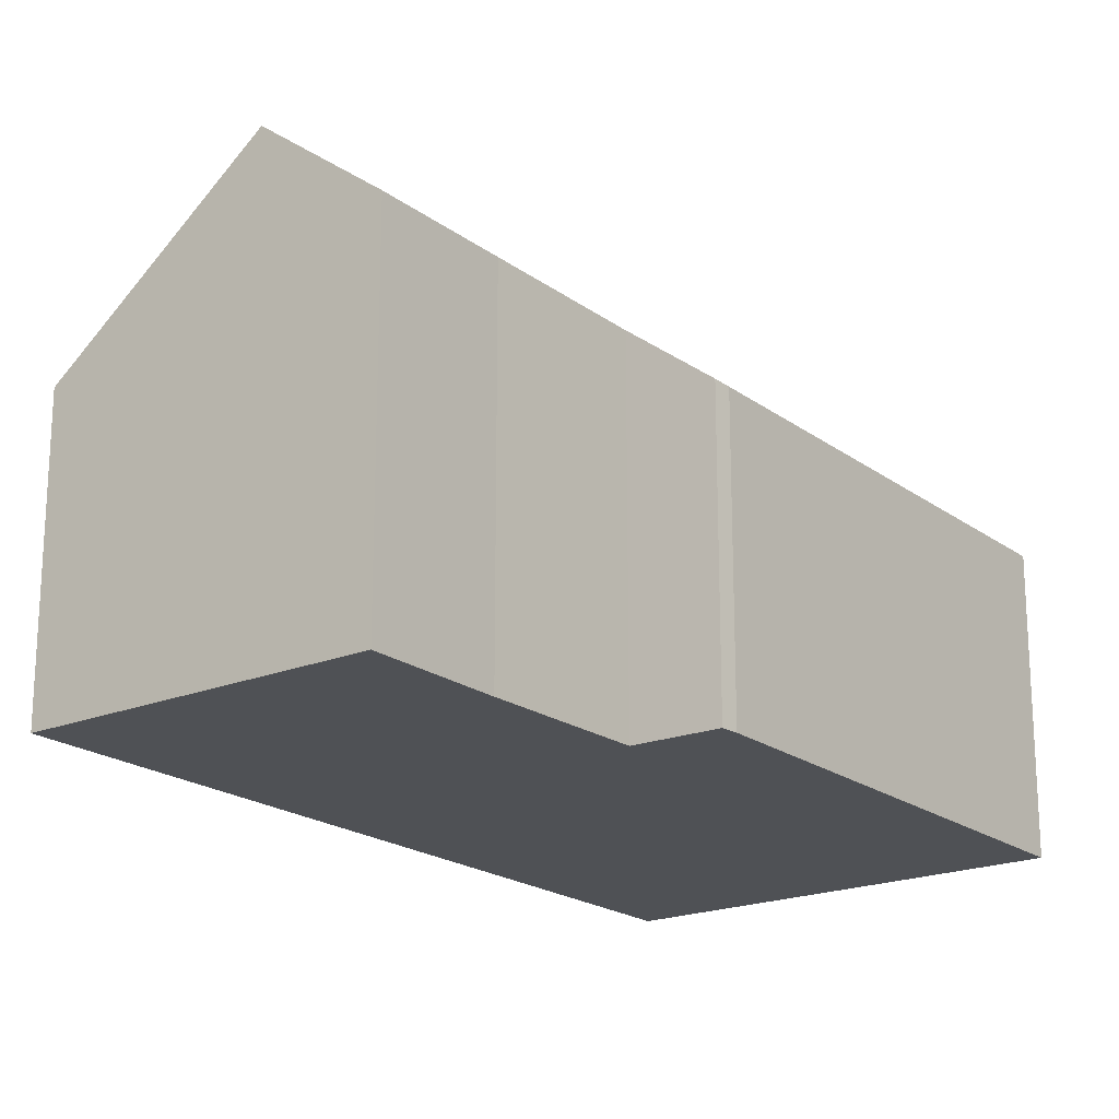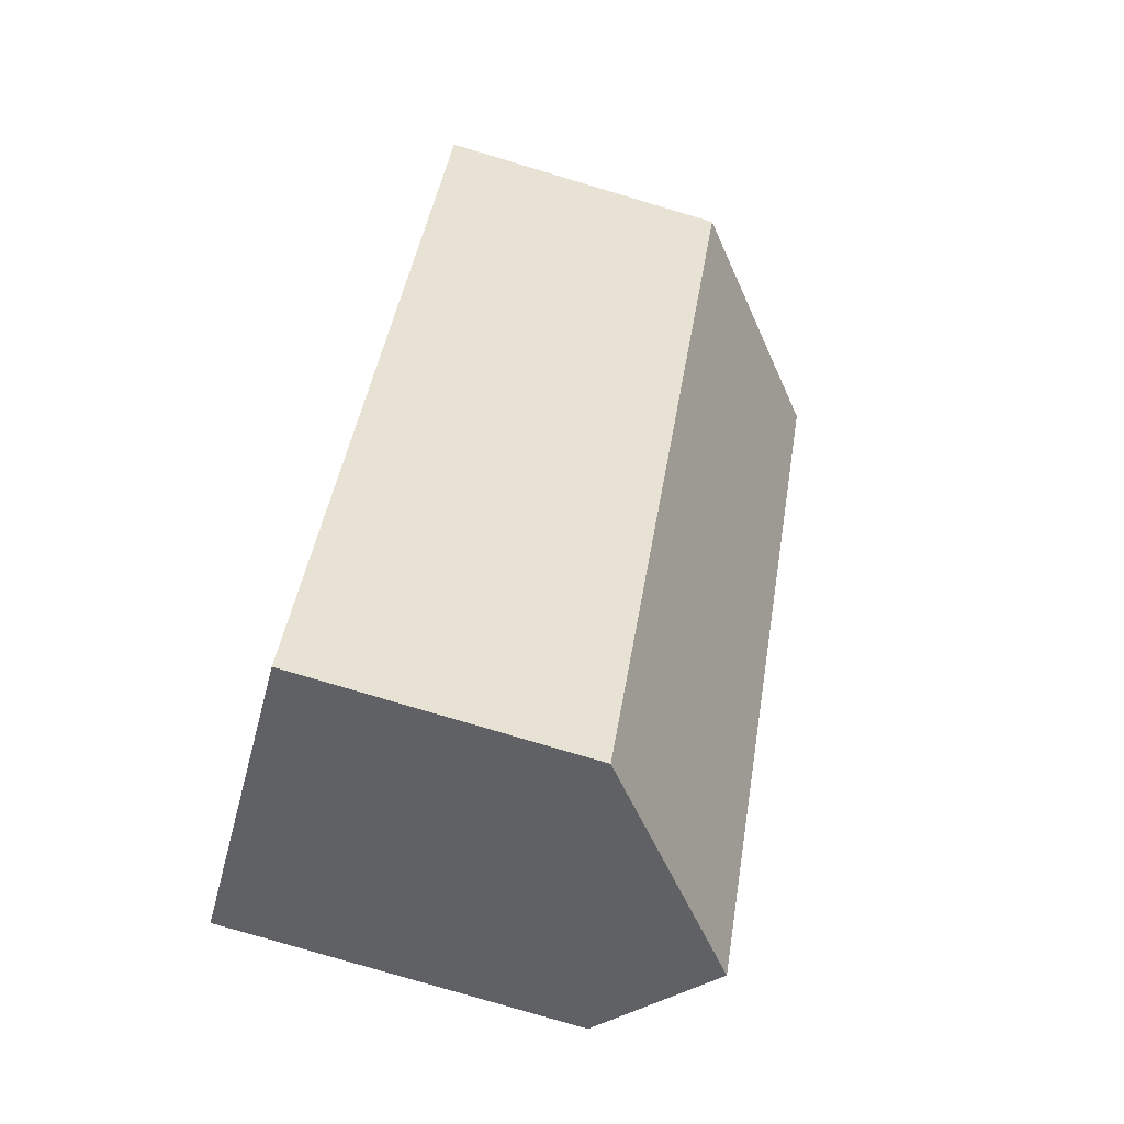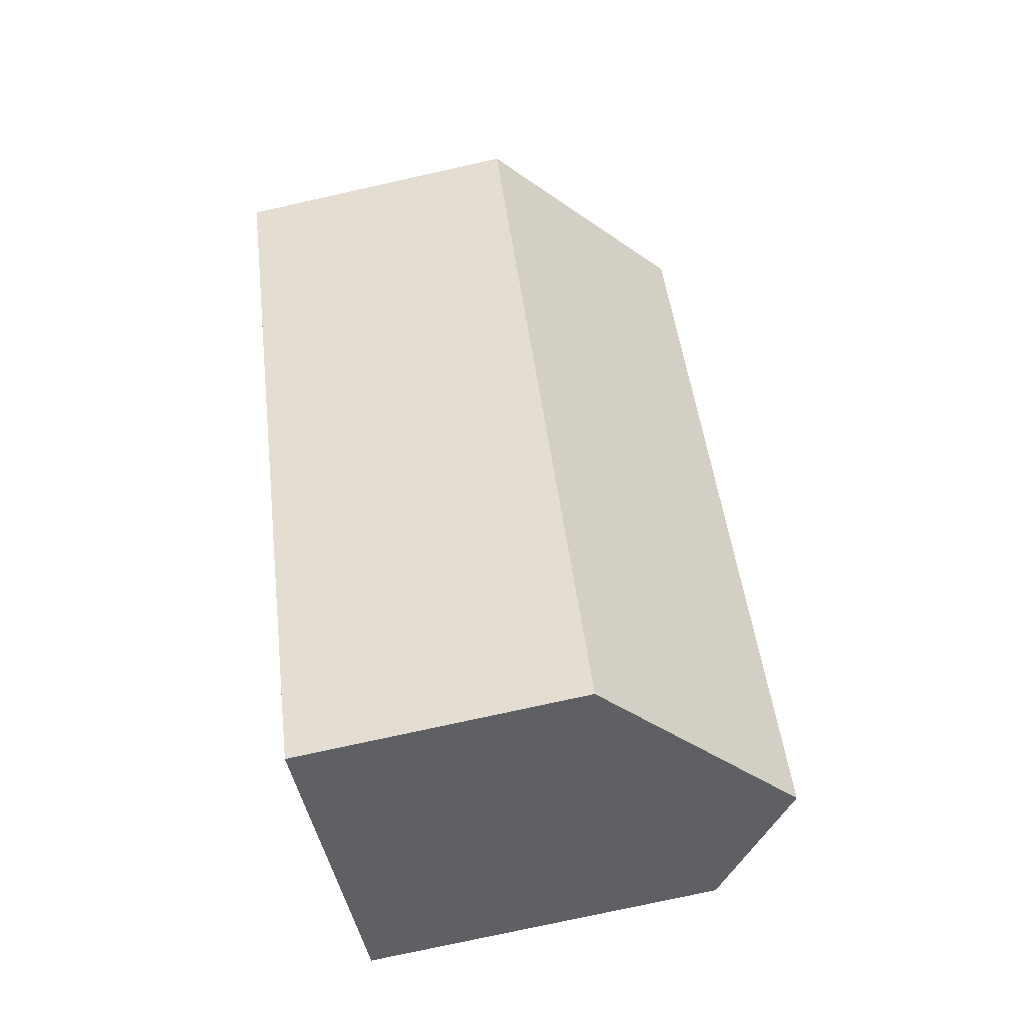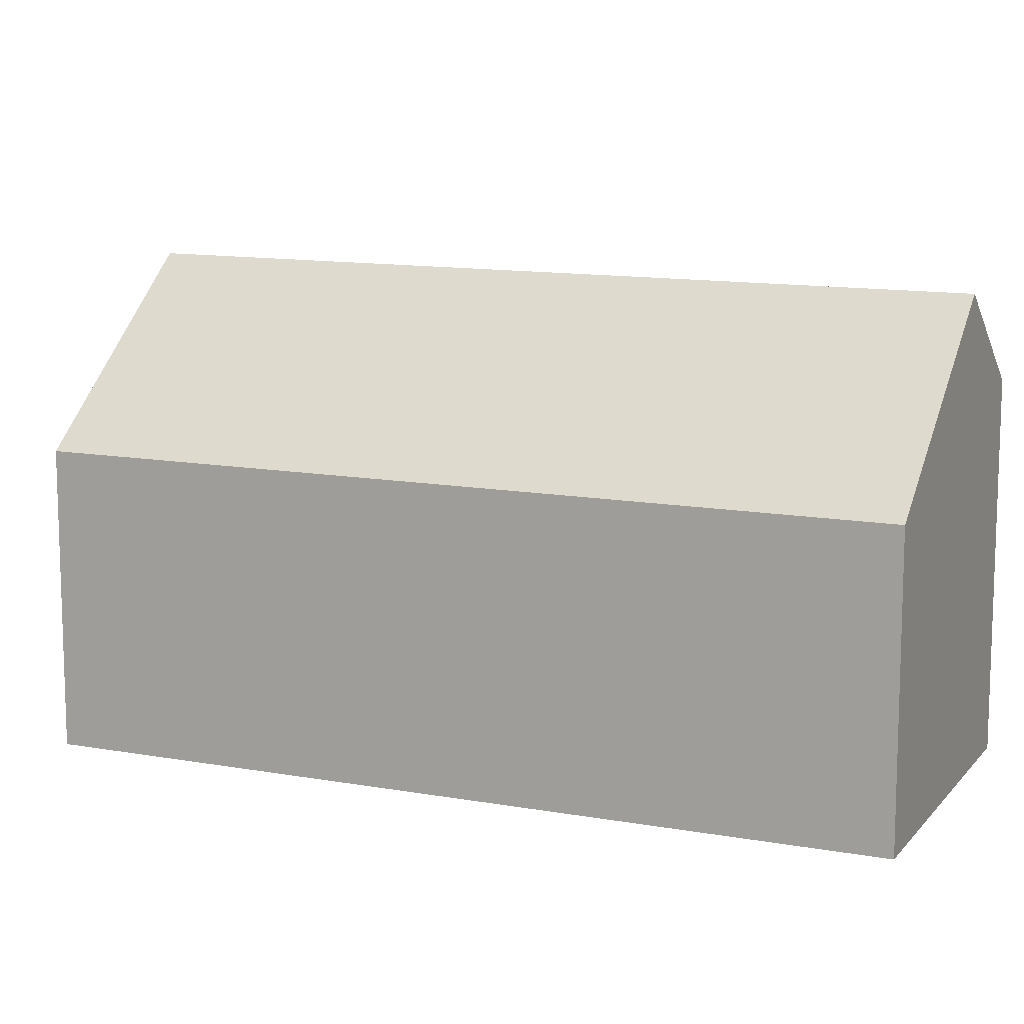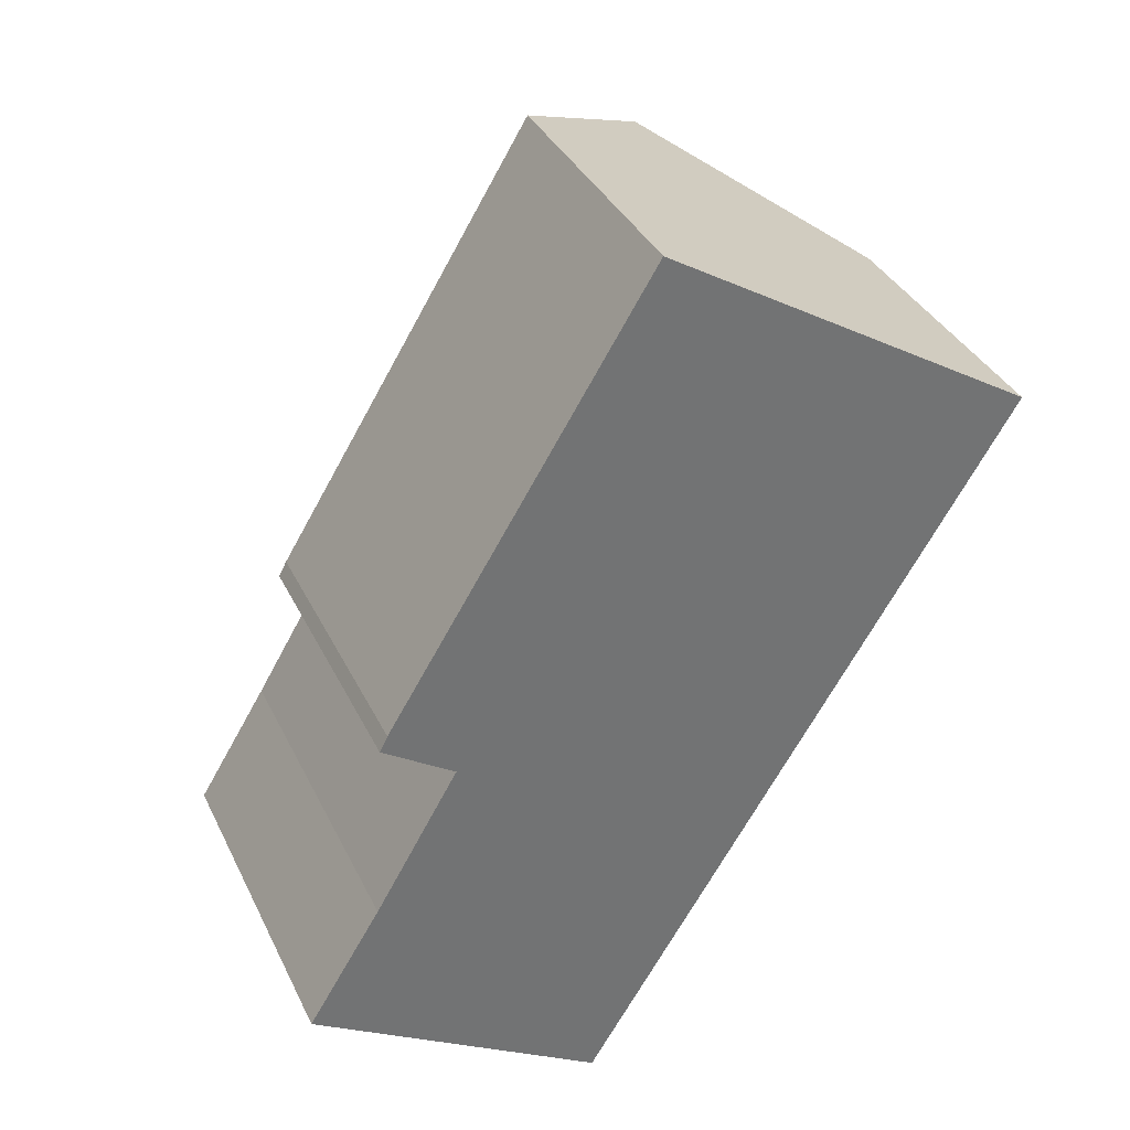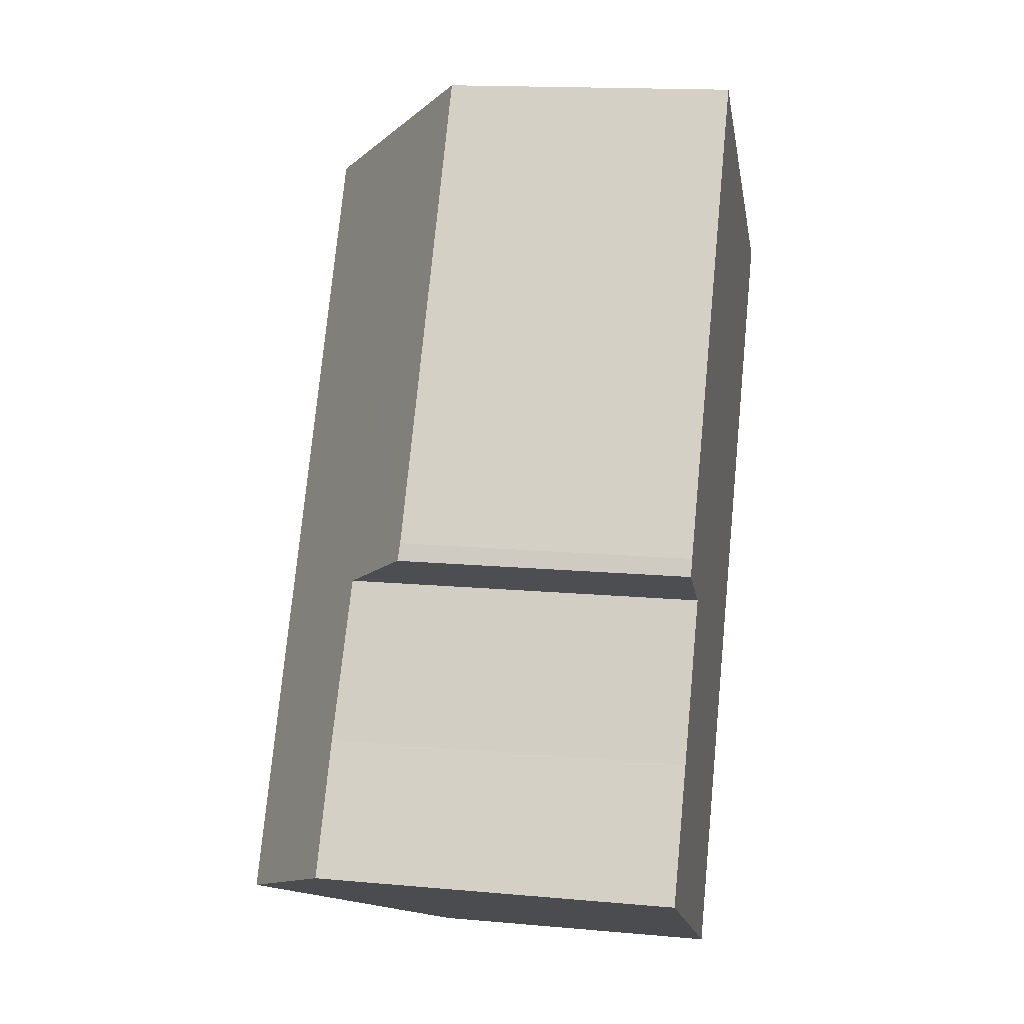
<metadata>
{"format":"obj","ext":"obj","renderer":"f3d","projection":"perspective","resolution":1024,"background":"white","views":[{"elev":-20.0,"azim":-111.7,"up":"+Y"},{"elev":-79.4,"azim":73.5,"up":"+Z"},{"elev":-75.8,"azim":102.5,"up":"+Z"},{"elev":12.1,"azim":144.8,"up":"+Y"},{"elev":35.7,"azim":-23.3,"up":"+Z"},{"elev":15.8,"azim":-79.4,"up":"+Z"}]}
</metadata>
<code>
v  4.758 4.697 -2.903
v  8.698 7.384 10.33
v  11.71 4.697 8.494
v  1.745 7.384 -1.065
v  0 5.828 3.569e-16
v  1.178 5.827 1.932
v  2.52 5.777 4.259
v  1.358 4.721 5.017
v  1.484 4.7 5.275
v  5.69 4.701 12.17
v  1.358 -3.072e-16 5.017
v  1.484 -3.23e-16 5.275
v  5.69 -7.451e-16 12.17
v  0 0 0
v  1.178 -1.183e-16 1.932
v  2.52 -2.608e-16 4.259
v  8.698 -6.327e-16 10.33
v  11.71 -5.201e-16 8.494
v  4.758 1.778e-16 -2.903
v  1.745 6.521e-17 -1.065
g defaultobject
f 1 2 3
f 2 1 4
f 5 2 4
f 2 5 6
f 2 6 7
f 2 7 8
f 2 8 9
f 2 9 10
f 11 9 8
f 9 11 12
f 9 13 10
f 13 9 12
f 14 6 5
f 6 14 15
f 15 7 6
f 7 15 16
f 10 3 2
f 3 10 13
f 3 13 17
f 3 17 18
f 18 1 3
f 1 18 19
f 1 5 4
f 5 1 19
f 5 19 14
f 14 19 20
f 16 8 7
f 8 16 11
f 19 14 20
f 14 19 18
f 14 18 15
f 15 18 16
f 16 18 11
f 11 18 12
f 12 18 17
f 13 12 17

</code>
